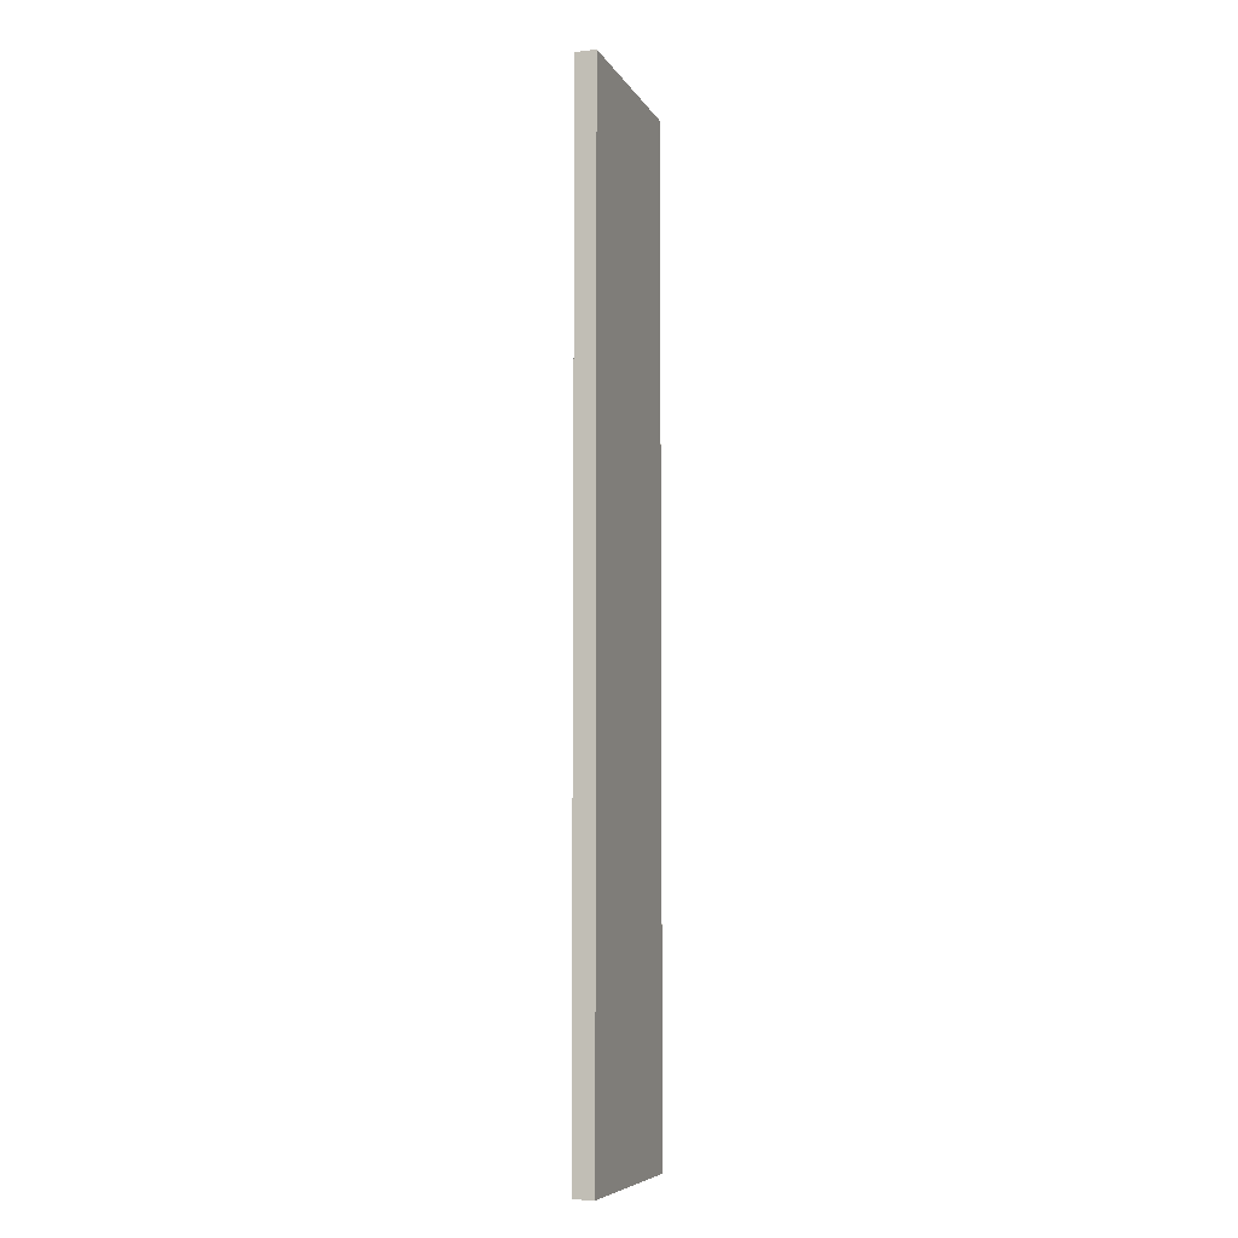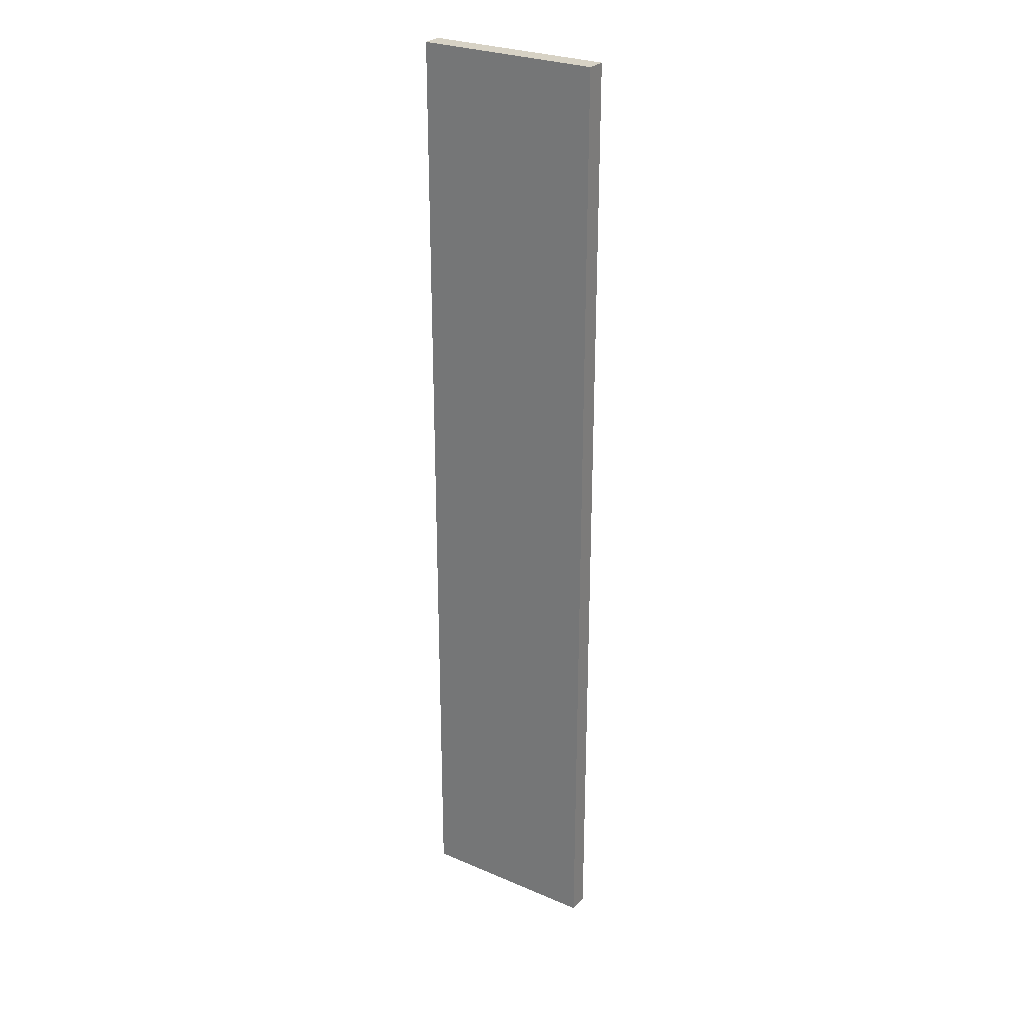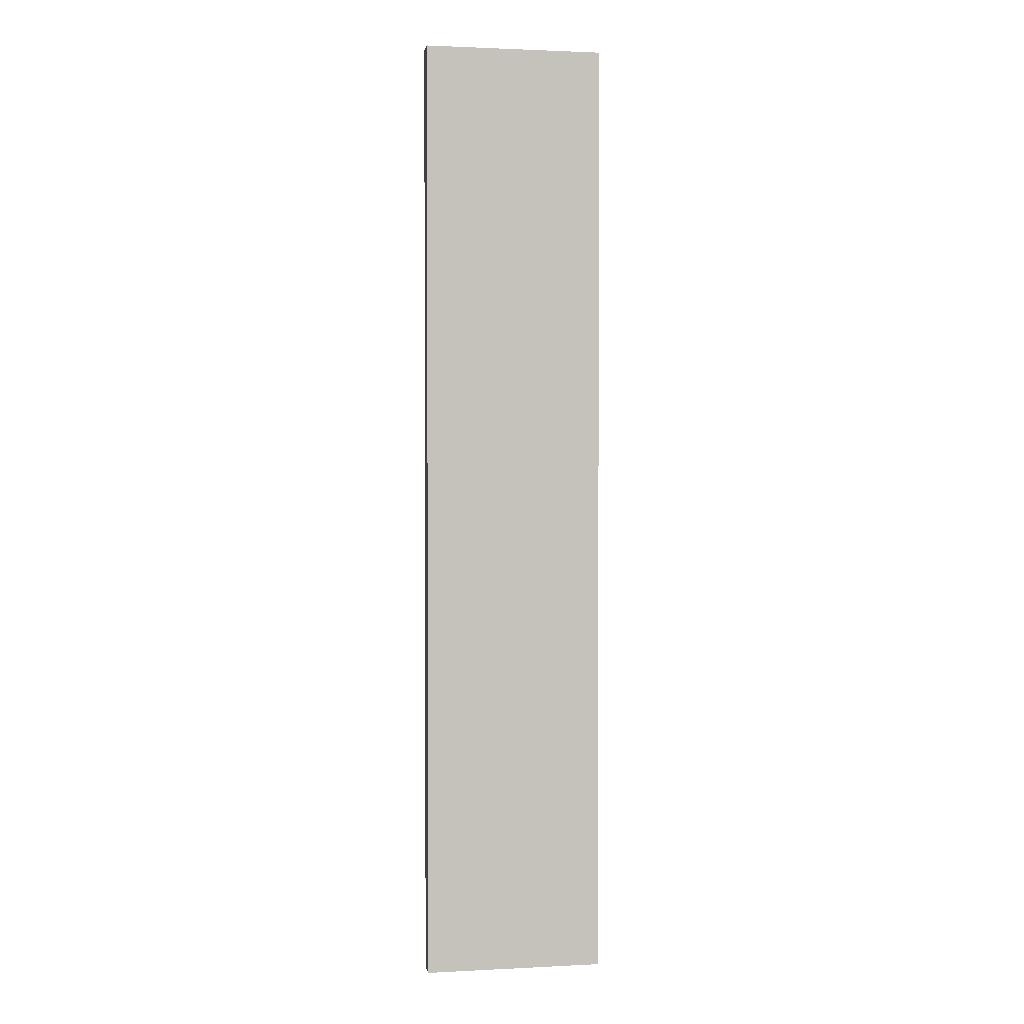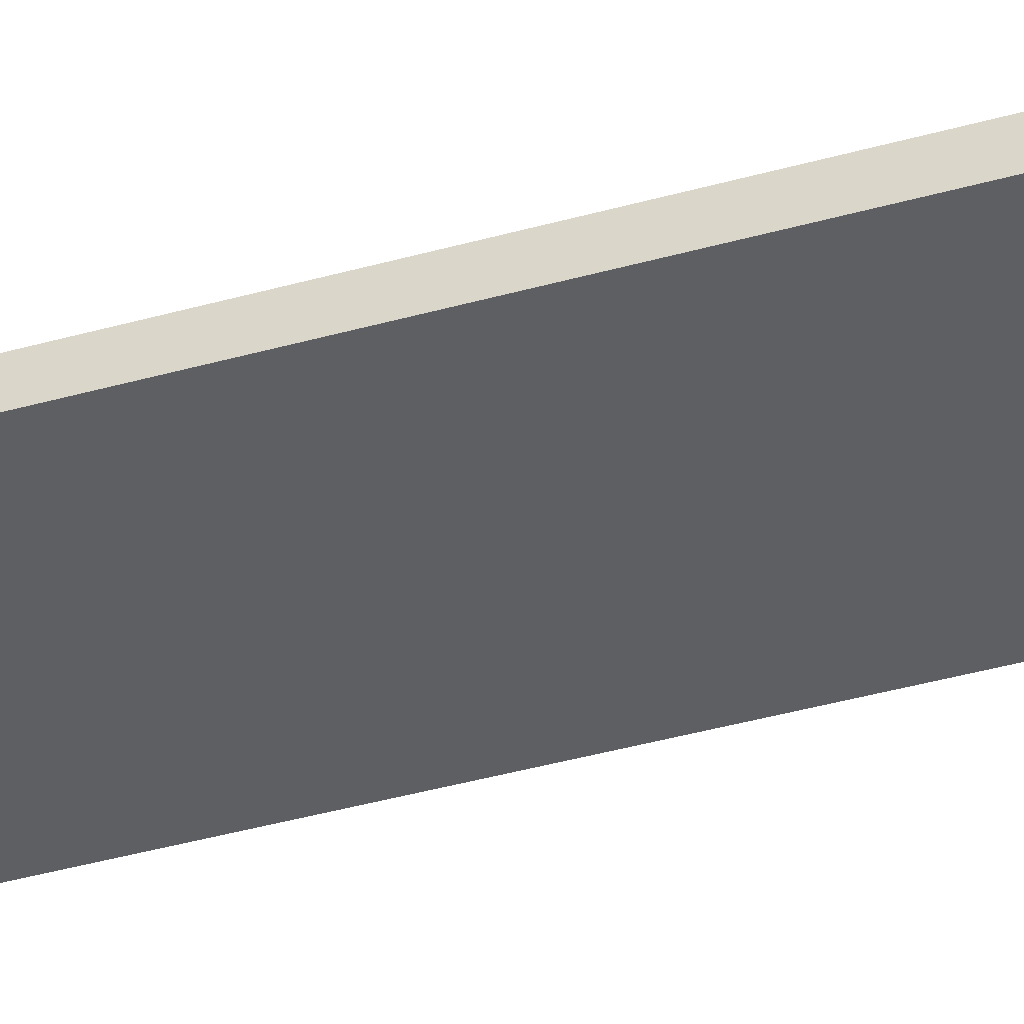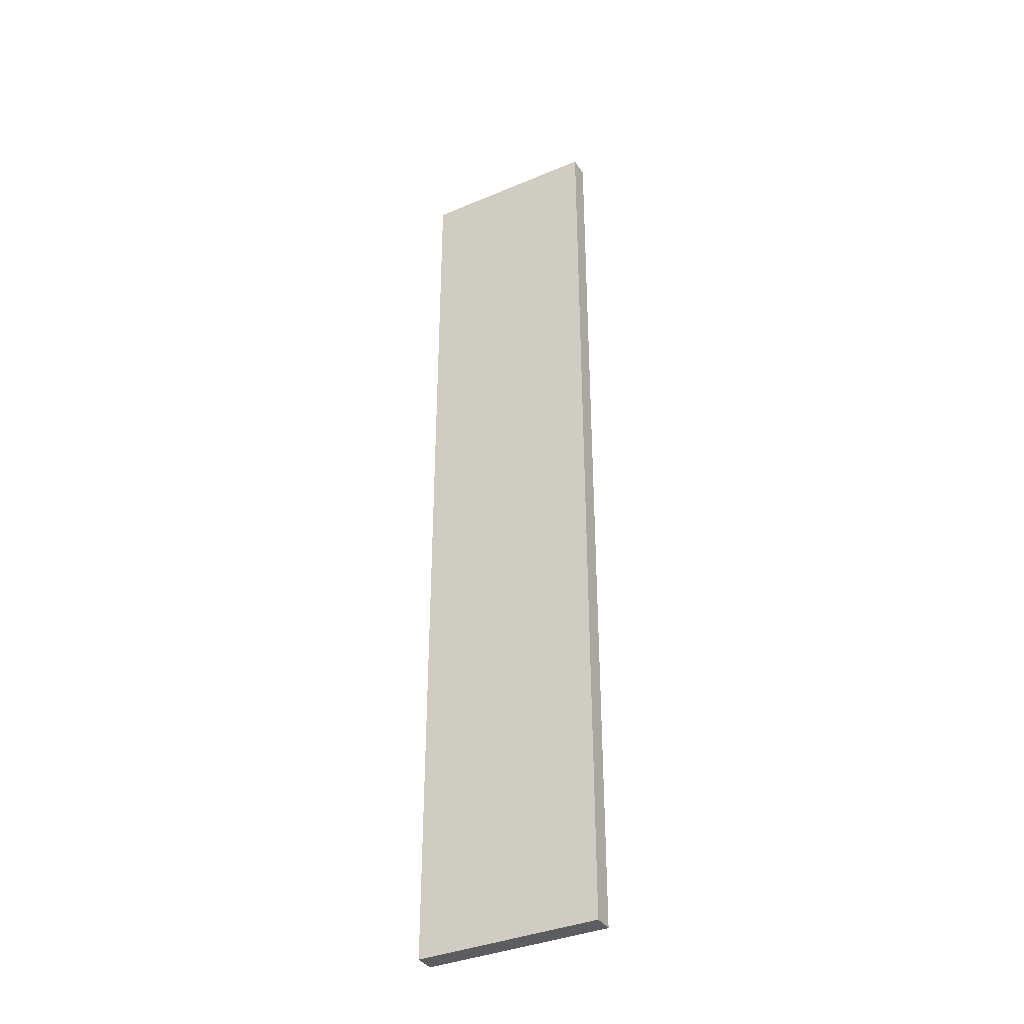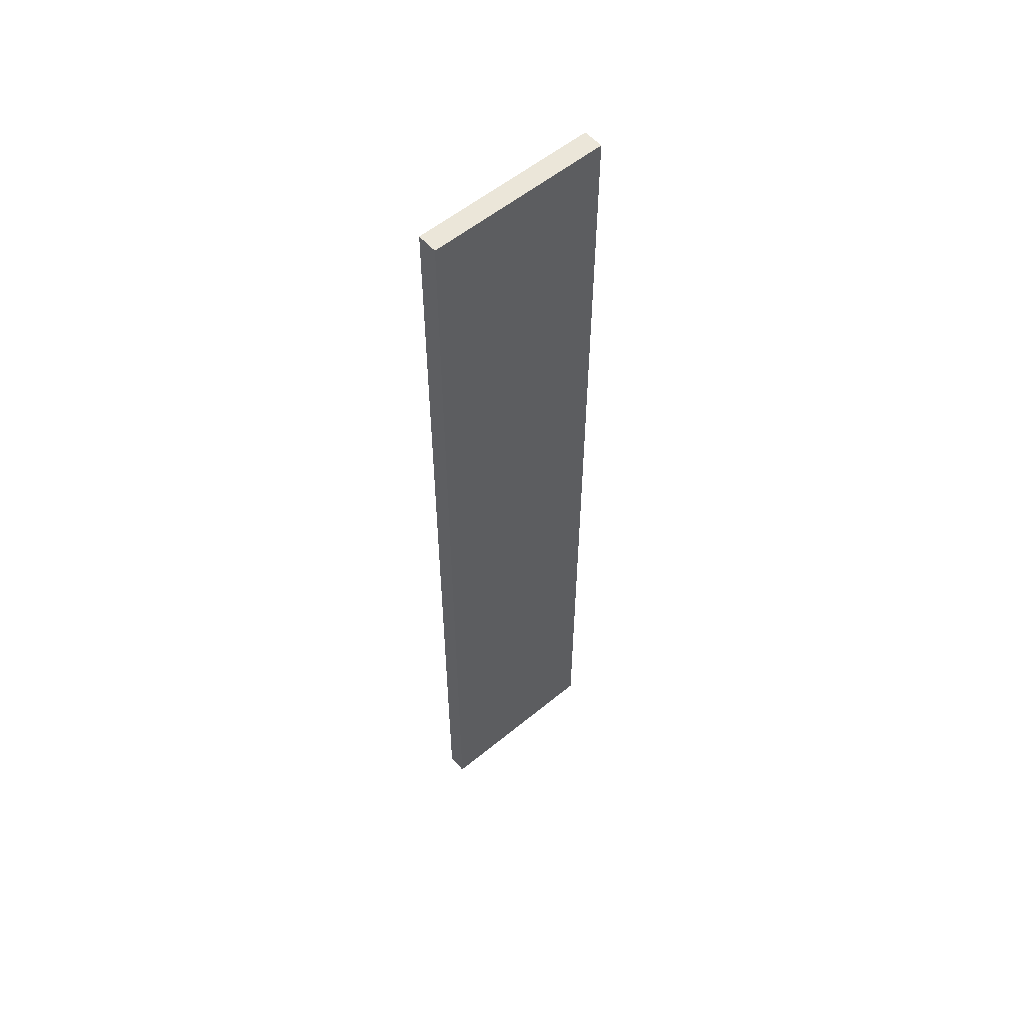
<metadata>
{"format":"obj","ext":"obj","renderer":"f3d","projection":"perspective","resolution":1024,"background":"white","views":[{"elev":-7.4,"azim":108.4,"up":"+Z"},{"elev":27.4,"azim":33.2,"up":"+Z"},{"elev":1.7,"azim":-10.4,"up":"+Z"},{"elev":-40.1,"azim":109.3,"up":"+Y"},{"elev":-36.8,"azim":28.6,"up":"+Z"},{"elev":56.3,"azim":139.3,"up":"+Z"}]}
</metadata>
<code>
o Track
v 0 -0.02 -1.092
v 0 0.02593 -1.092
v 0 -0.02 1.092
v 0 0.02593 1.092
v 0.4125 -0.02 -1.092
v 0.4125 0.02593 -1.092
v 0.4125 -0.02 1.092
v 0.4125 0.02593 1.092
f 3 7 8 4
f 5 1 2 6
f 3 1 5 7
f 8 6 2 4
f 1 3 4 2
f 7 5 6 8

</code>
